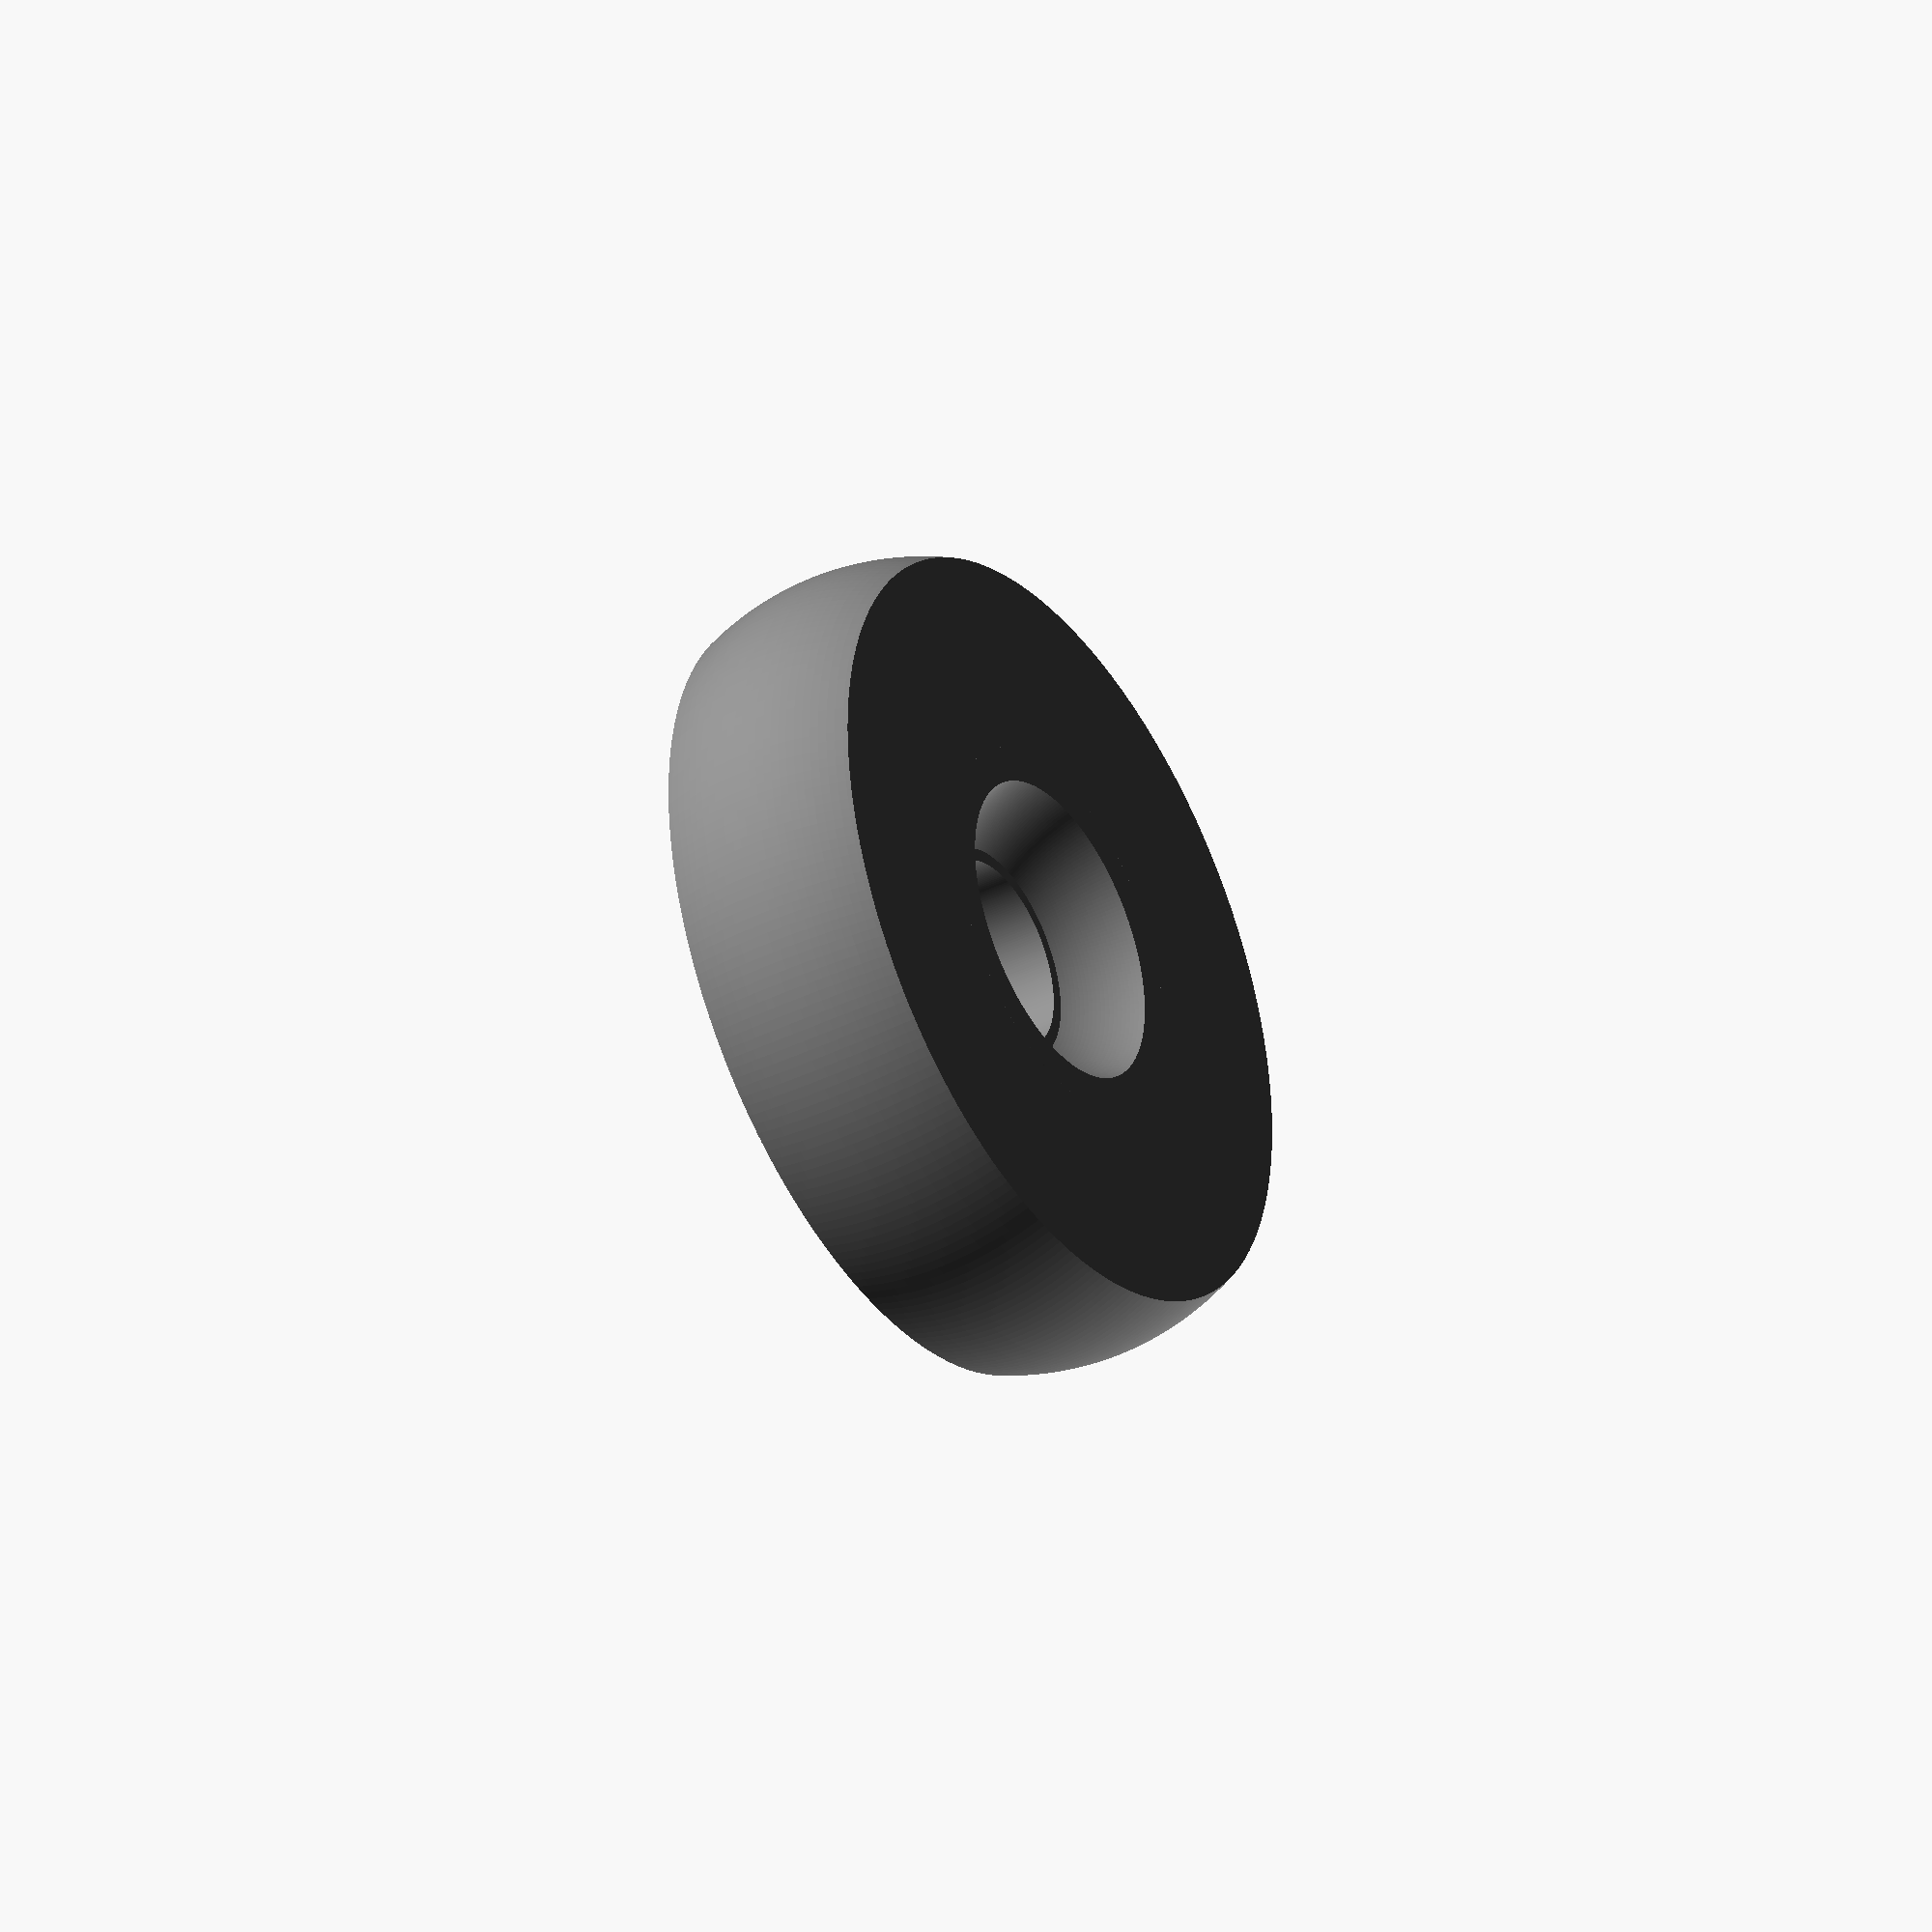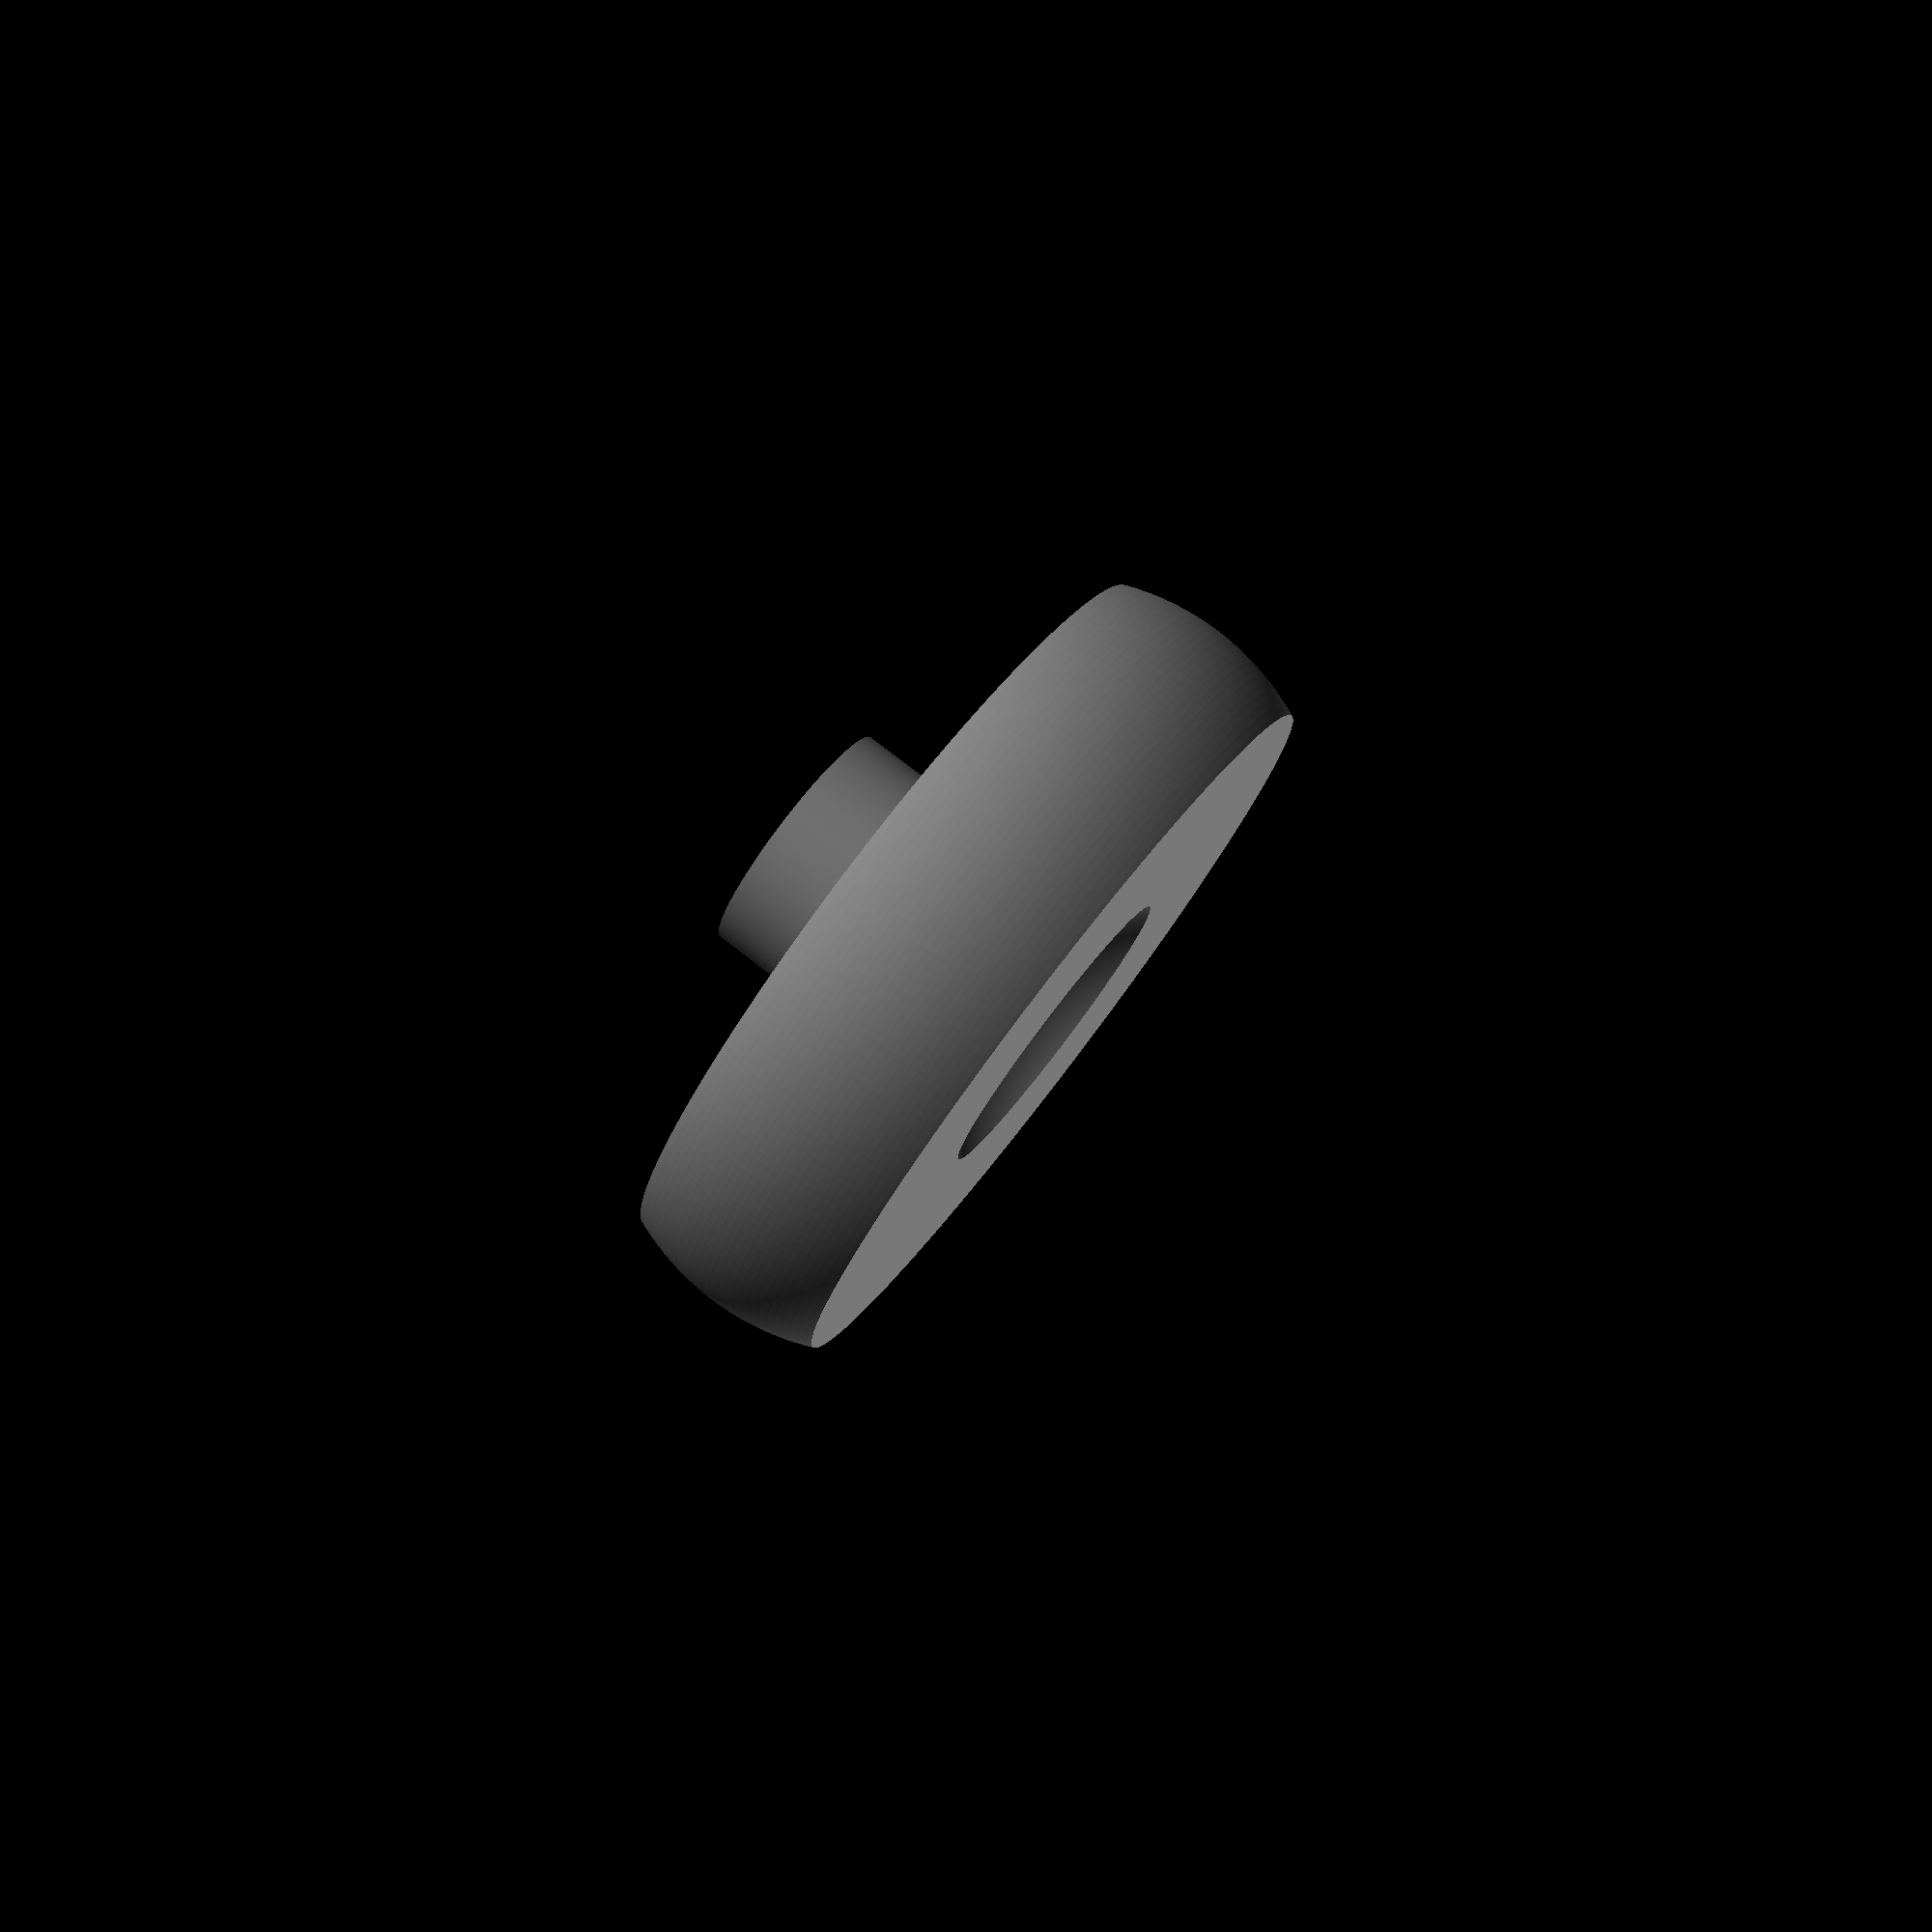
<openscad>
//Oggetto da arredamento
intersection(){
   difference(){ color("grey")cylinder(15,30,45,$fn=250);
   union()
{
   translate([0,0,5])
color("grey")cylinder(15,23,23,$fn=250);
   translate([0,0,-4])
color ("grey")sphere(12,$fn=250);
}
}
 translate([0,0,8])
color("grey")scale([1,1,0.8])sphere(30,$fn=250);
}

intersection()
{
    difference(){
    translate([0,0,5])
color("grey")cylinder(5,12,12,$fn=250);
    translate([0,0,2.1])
color("grey")cylinder(17,7,7,$fn=250);
    }
    scale([1,1,0.5])translate([0,0,8])color("grey")sphere(16,$fn=250);
}
difference()
{
difference()
{
translate([0,0,10])
color("grey")cylinder(13.5,9,9,$fn=250);
translate([0,0,7.1])
color("grey")cylinder(17,7,7,$fn=250);
}
translate([0,0,26.1])
color("grey")sphere(8,8,8,$fn=250);
}

</openscad>
<views>
elev=217.6 azim=218.2 roll=57.4 proj=o view=solid
elev=280.4 azim=194.7 roll=127.6 proj=p view=wireframe
</views>
